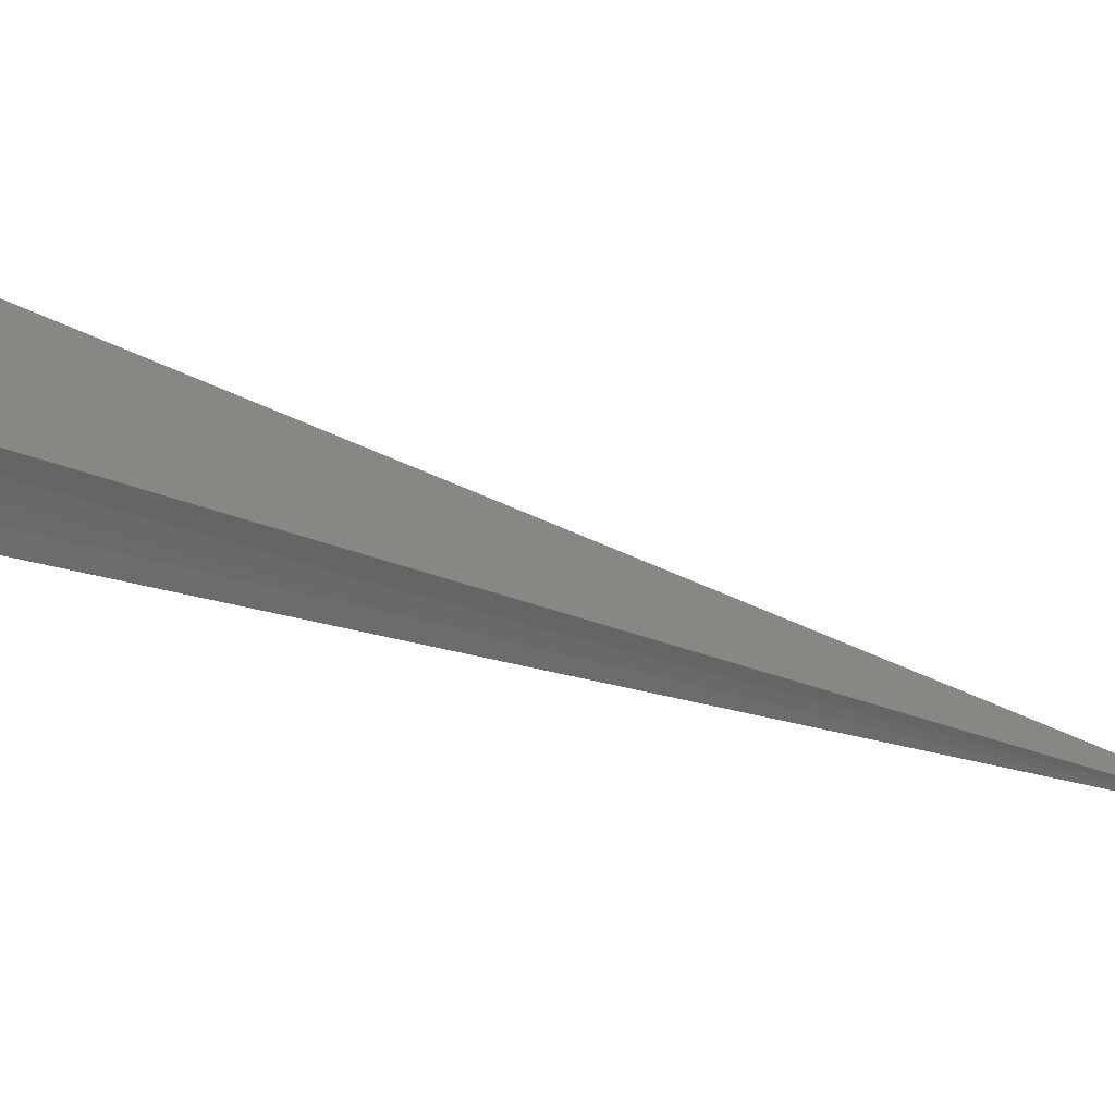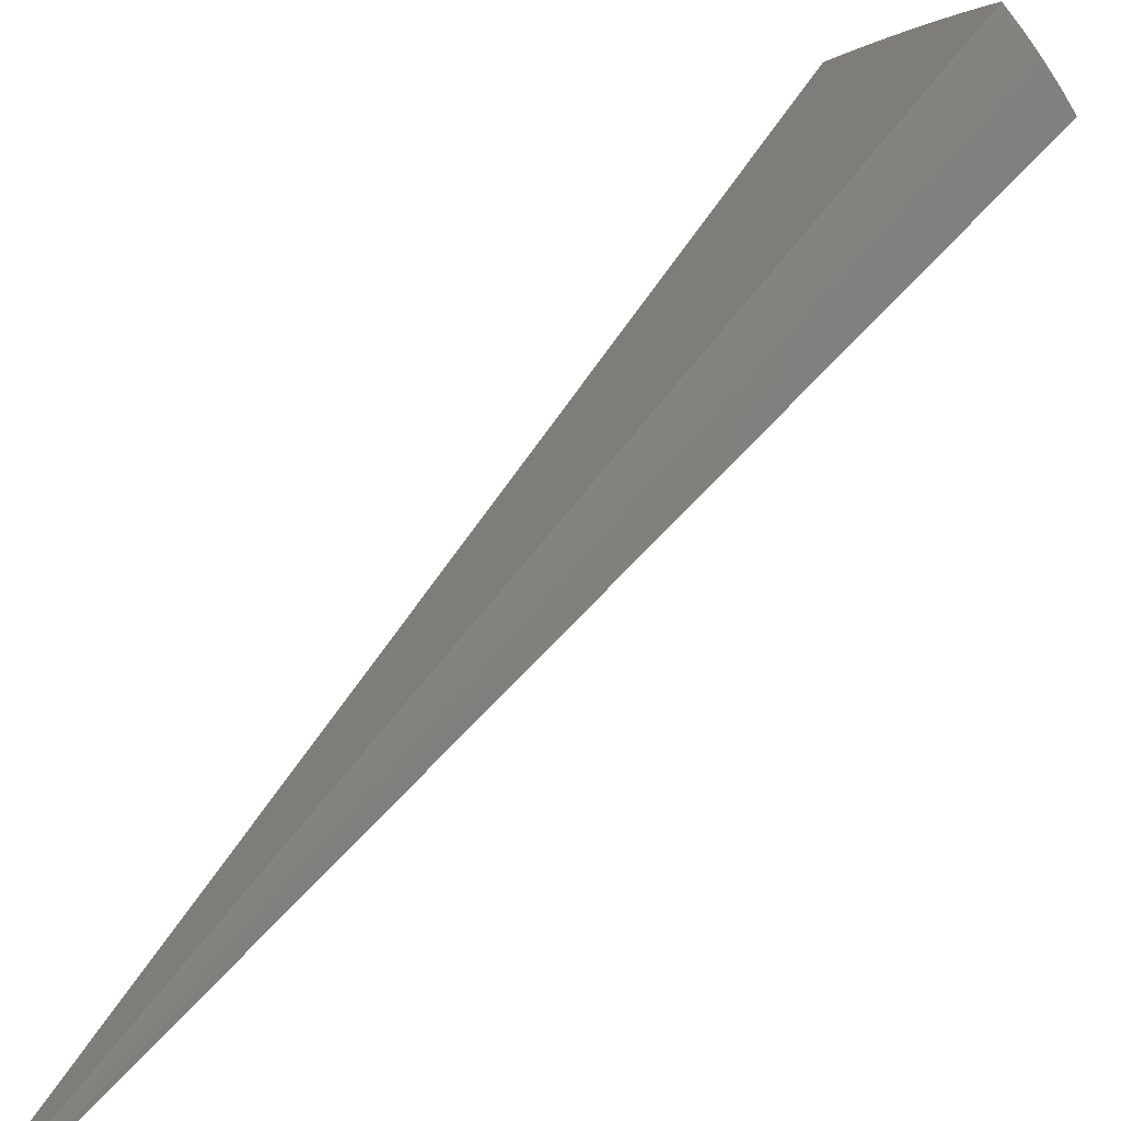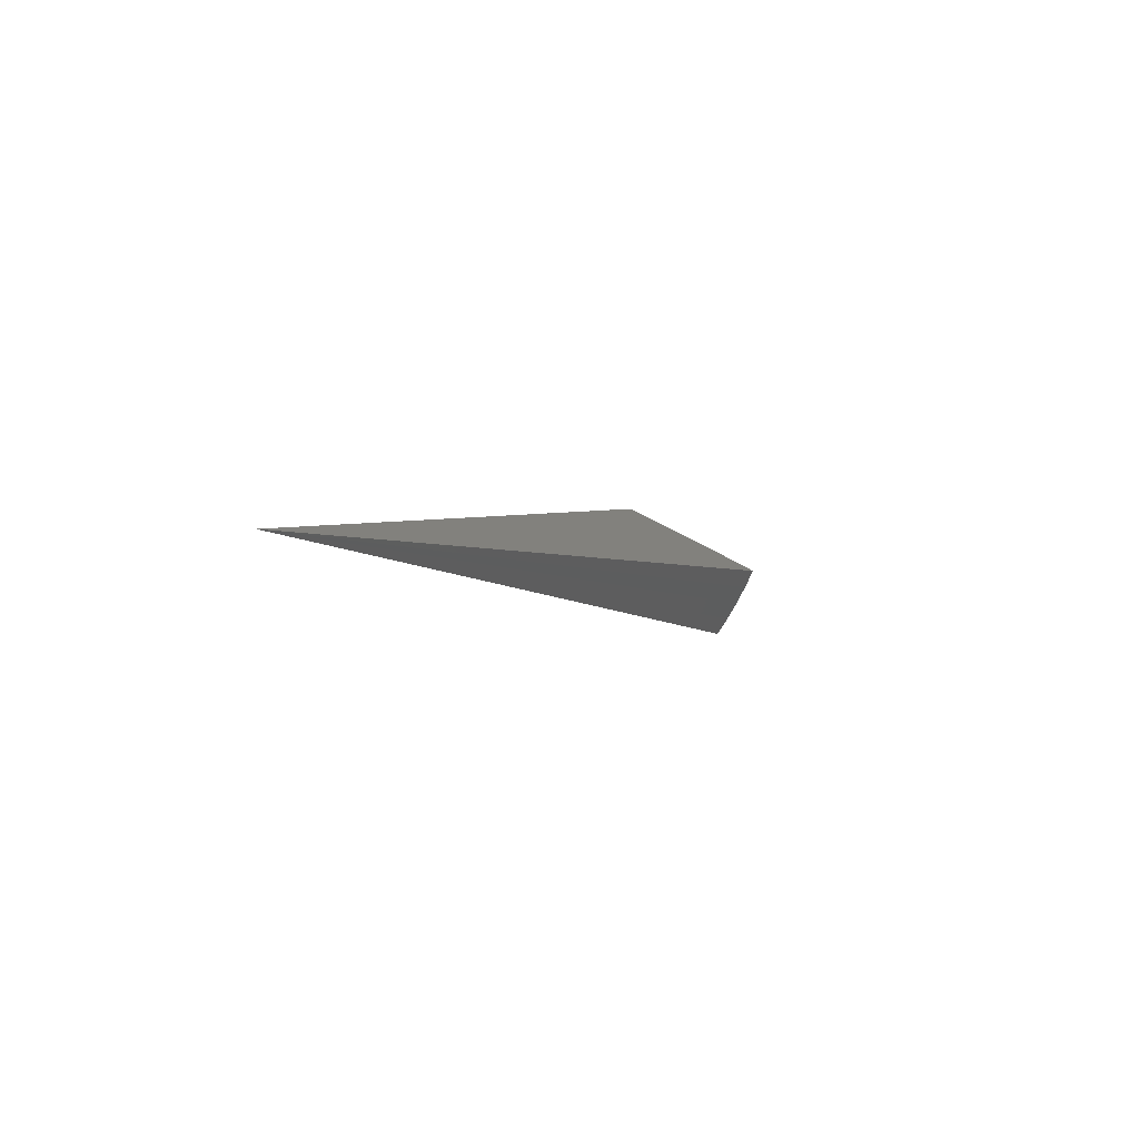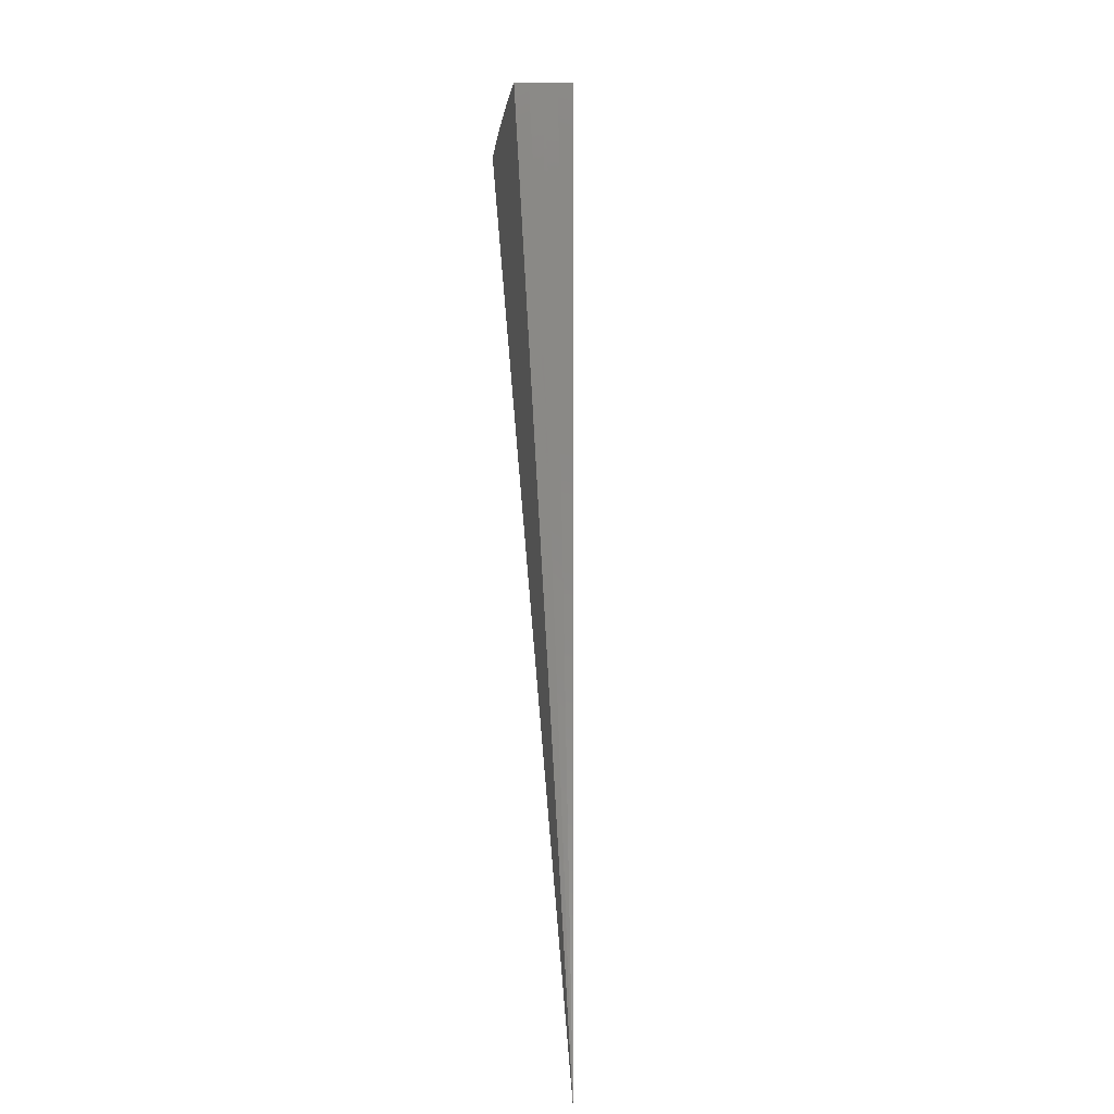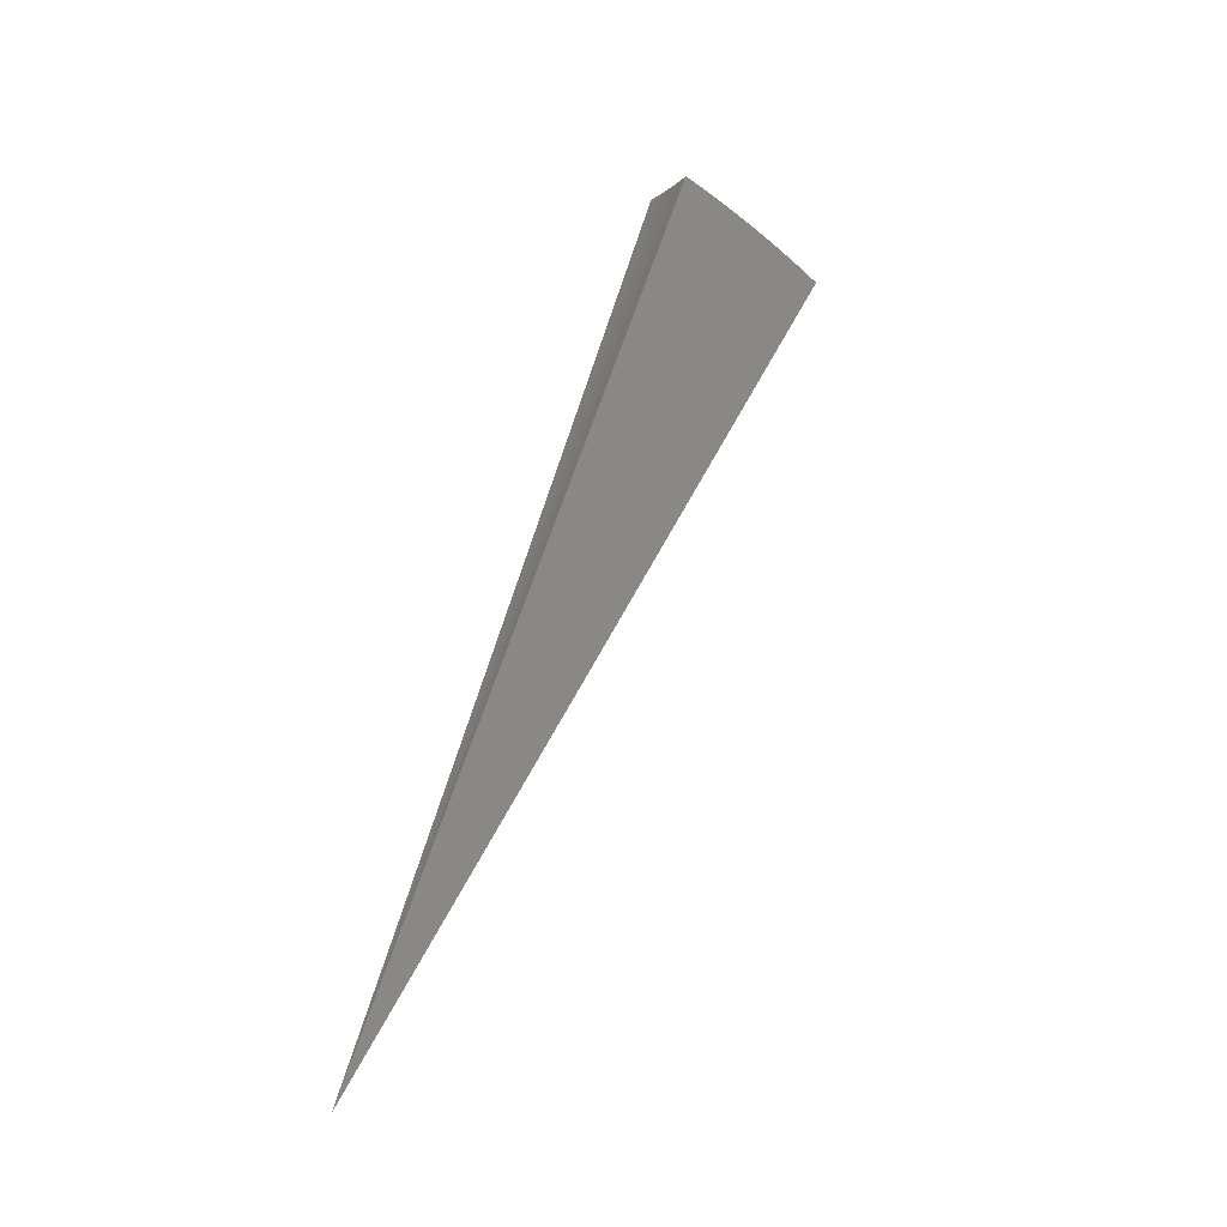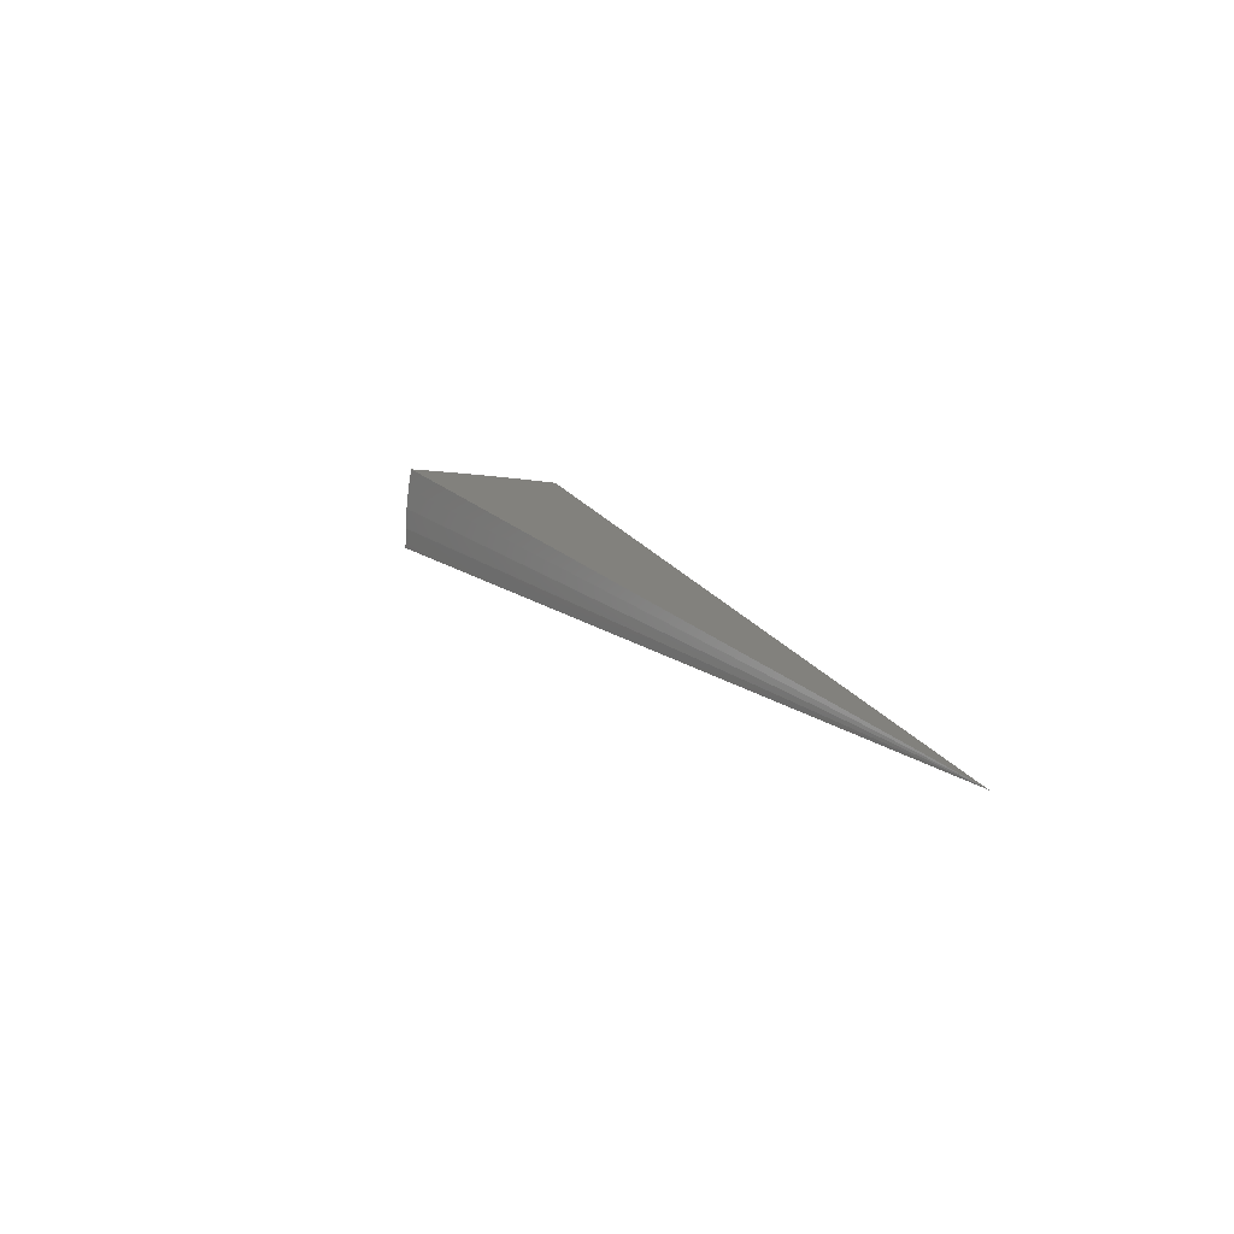
<metadata>
{"format":"stl","ext":"stl","renderer":"f3d","projection":"perspective","resolution":1024,"background":"white","views":[{"elev":-1.6,"azim":37.1,"up":"+Y"},{"elev":36.5,"azim":-165.3,"up":"+Y"},{"elev":-79.2,"azim":116.6,"up":"+Z"},{"elev":12.6,"azim":50.2,"up":"+Z"},{"elev":-18.9,"azim":110.0,"up":"+Z"},{"elev":-76.9,"azim":-40.5,"up":"+Z"}]}
</metadata>
<code>
# stl→obj: 71 verts, 138 faces
v -2.979 2.499 10.68
v 0 0 -8.882e-15
v -3.155 2.647 10.59
v -3.329 2.793 10.49
v -3.501 2.938 10.39
v -3.671 3.08 10.28
v -3.839 3.221 10.16
v -4.005 3.361 10.04
v -4.169 3.498 9.92
v -4.33 3.634 9.791
v -3.369 1.945 10.69
v -3.281 2.09 10.69
v -3.568 2.06 10.59
v -3.47 2.211 10.6
v -3.661 2.332 10.5
v -3.554 2.486 10.5
v -3.739 2.615 10.39
v -3.616 2.775 10.39
v -3.705 2.843 10.34
v -3.186 2.231 10.69
v -3.368 2.356 10.6
v -3.438 2.638 10.5
v -3.085 2.367 10.68
v -3.258 2.5 10.6
v -3.882 2.979 10.23
v -3.794 2.911 10.28
v -3.83 2.679 10.34
v -3.851 2.454 10.39
v -3.766 2.174 10.5
v -4.057 3.113 10.11
v -3.97 3.046 10.17
v -4.013 2.807 10.23
v -3.922 2.743 10.28
v -4.04 2.574 10.28
v -3.946 2.514 10.34
v -4.153 2.398 10.28
v -3.961 2.287 10.39
v -4.231 3.247 9.987
v -4.144 3.18 10.05
v -4.195 2.934 10.11
v -4.104 2.871 10.17
v -4.228 2.693 10.17
v -4.134 2.634 10.23
v -4.344 2.508 10.17
v -4.404 3.379 9.858
v -4.318 3.313 9.923
v -4.375 3.06 9.987
v -4.285 2.997 10.05
v -4.414 2.812 10.05
v -4.321 2.753 10.11
v -4.532 2.616 10.05
v -4.486 3.442 9.794
v -4.633 3.244 9.796
v -4.553 3.185 9.858
v -4.771 3.04 9.799
v -4.69 2.988 9.858
v -4.9 2.829 9.801
v -4.717 2.724 9.929
v -4.507 2.871 9.987
v -4.599 2.93 9.923
v -4.464 3.122 9.923
v -2.08 1.549 7.125
v -1.04 0.7744 3.563
v -2.167 1.425 7.125
v -1.083 0.7126 3.563
v -3.182 2.027 6.534
v -1.591 1.013 3.267
v -3.09 2.164 6.534
v -1.545 1.082 3.267
v -2.993 2.296 6.534
v -1.496 1.148 3.267
f 1 2 3
f 3 2 4
f 4 2 5
f 5 2 6
f 6 2 7
f 7 2 8
f 8 2 9
f 9 2 10
f 11 12 13
f 13 12 14
f 13 14 15
f 15 14 16
f 15 16 17
f 17 16 18
f 17 18 19
f 19 18 5
f 19 5 6
f 12 20 14
f 14 20 21
f 14 21 16
f 16 21 22
f 16 22 18
f 18 22 4
f 18 4 5
f 20 23 21
f 21 23 24
f 21 24 22
f 22 24 3
f 22 3 4
f 23 1 24
f 24 1 3
f 7 25 6
f 6 25 26
f 6 26 19
f 19 26 27
f 19 27 17
f 17 27 28
f 17 28 15
f 15 28 29
f 15 29 13
f 8 30 7
f 7 30 31
f 7 31 25
f 25 31 32
f 25 32 33
f 33 32 34
f 33 34 35
f 35 34 36
f 35 36 37
f 9 38 8
f 8 38 39
f 8 39 30
f 30 39 40
f 30 40 41
f 41 40 42
f 41 42 43
f 43 42 44
f 43 44 36
f 10 45 9
f 9 45 46
f 9 46 38
f 38 46 47
f 38 47 48
f 48 47 49
f 48 49 50
f 50 49 51
f 50 51 44
f 10 52 45
f 45 52 53
f 45 53 54
f 54 53 55
f 54 55 56
f 56 55 57
f 56 57 58
f 51 59 58
f 58 59 60
f 58 60 56
f 56 60 54
f 35 37 28
f 28 37 29
f 43 36 34
f 33 35 27
f 27 35 28
f 50 44 42
f 41 43 32
f 32 43 34
f 59 51 49
f 48 50 40
f 40 50 42
f 49 47 59
f 59 47 61
f 59 61 60
f 60 61 54
f 25 33 26
f 26 33 27
f 30 41 31
f 31 41 32
f 38 48 39
f 39 48 40
f 45 54 61
f 45 61 46
f 46 61 47
f 11 13 2
f 2 13 29
f 2 29 37
f 37 36 2
f 2 36 44
f 2 44 51
f 51 58 2
f 2 58 57
f 23 62 1
f 1 62 63
f 1 63 2
f 23 20 62
f 62 20 64
f 62 64 65
f 65 64 11
f 65 11 2
f 20 12 64
f 64 12 11
f 65 2 63
f 65 63 62
f 55 66 57
f 57 66 67
f 57 67 2
f 55 53 66
f 66 53 68
f 66 68 67
f 67 68 69
f 67 69 2
f 53 52 68
f 68 52 70
f 68 70 69
f 69 70 71
f 69 71 2
f 52 10 70
f 70 10 71
f 10 2 71

</code>
